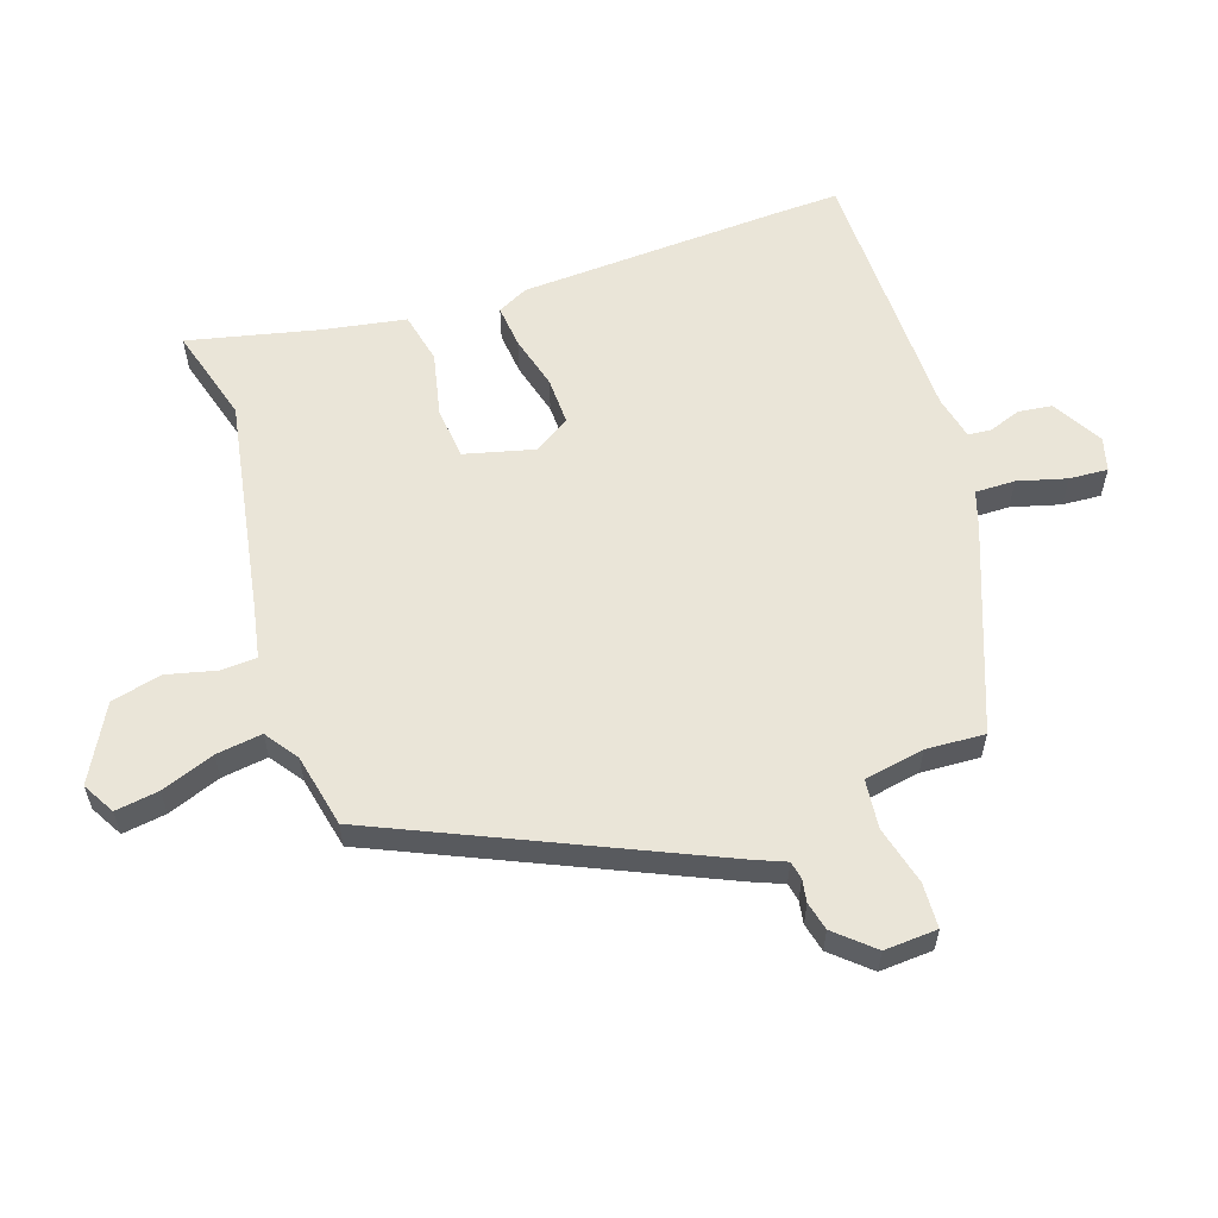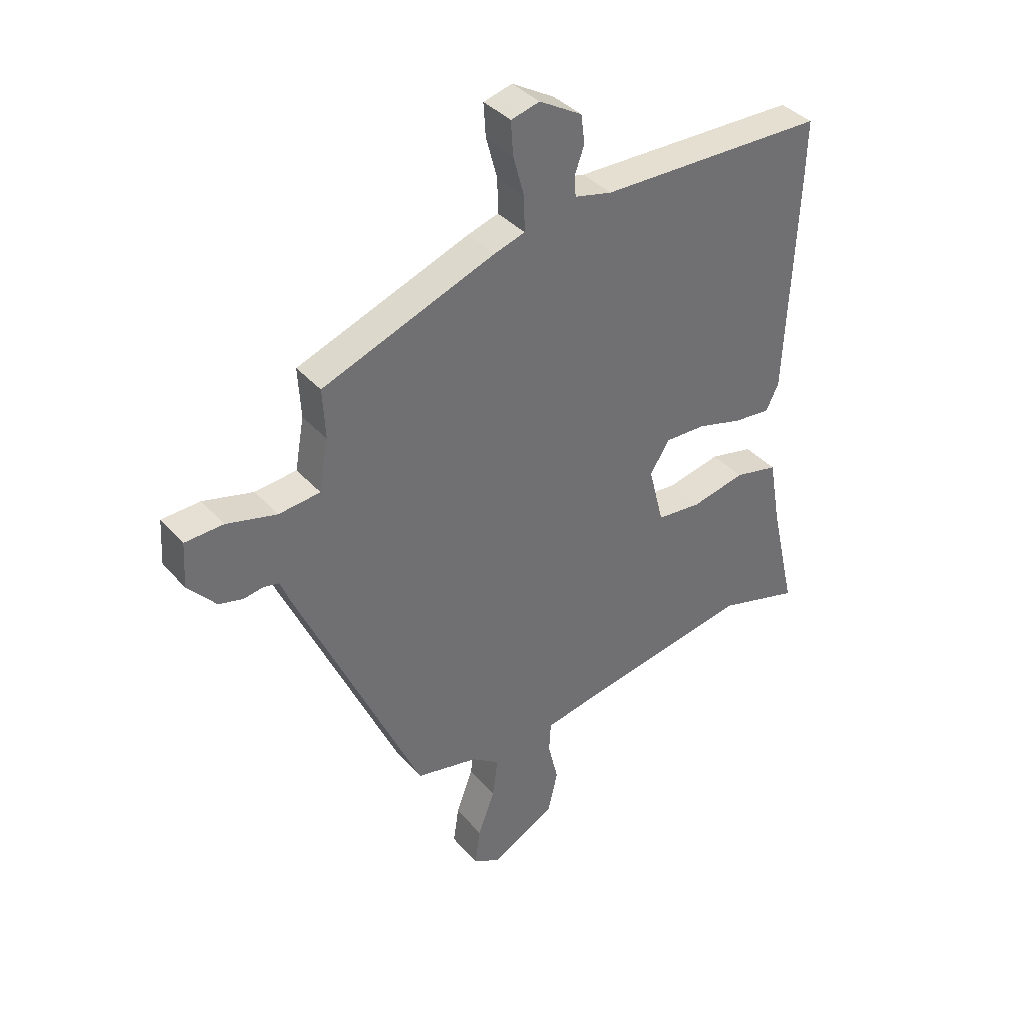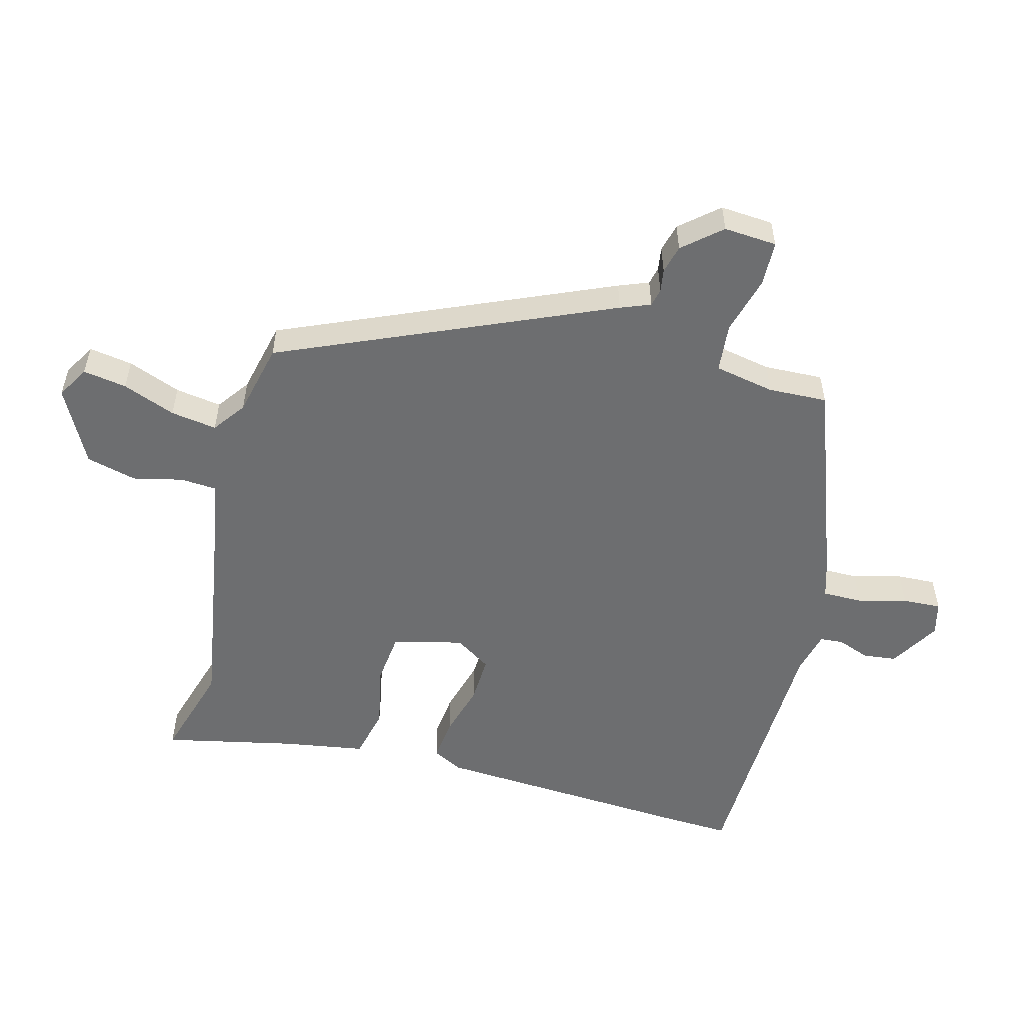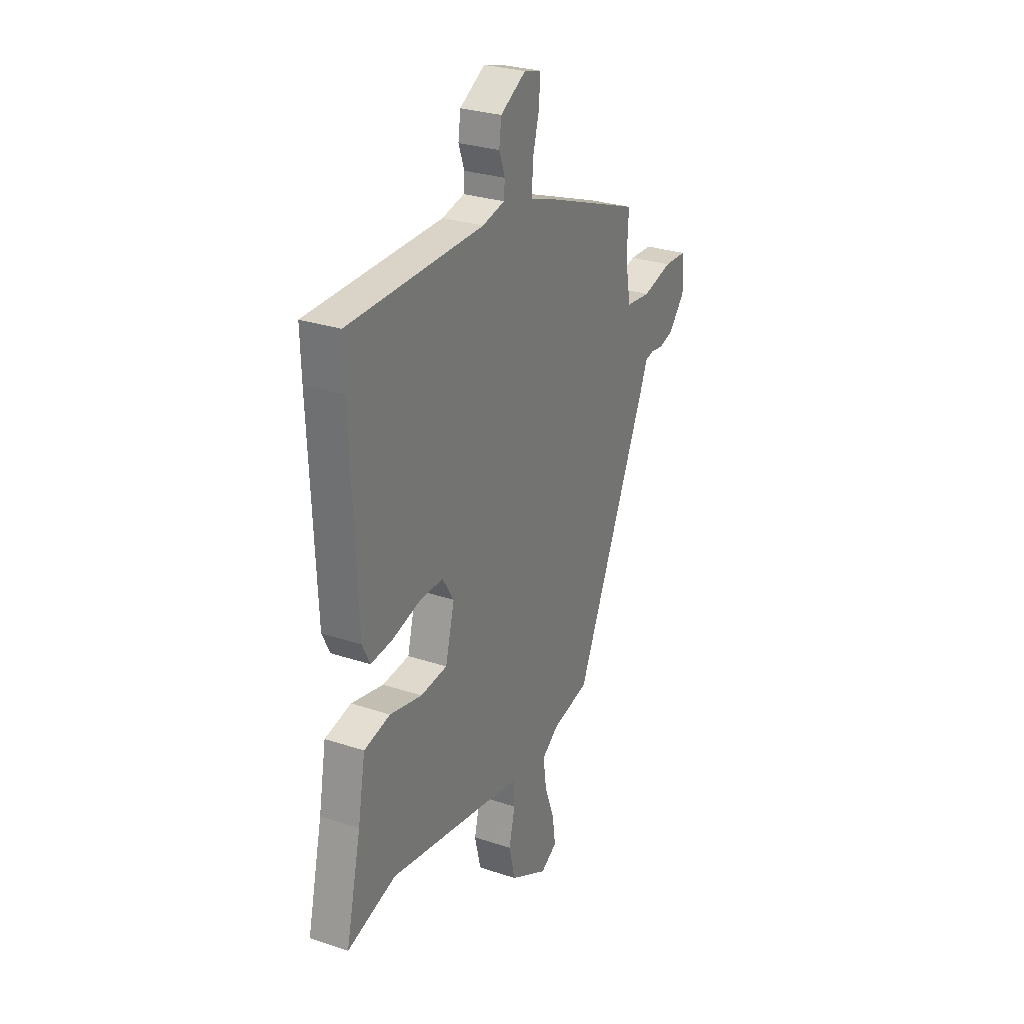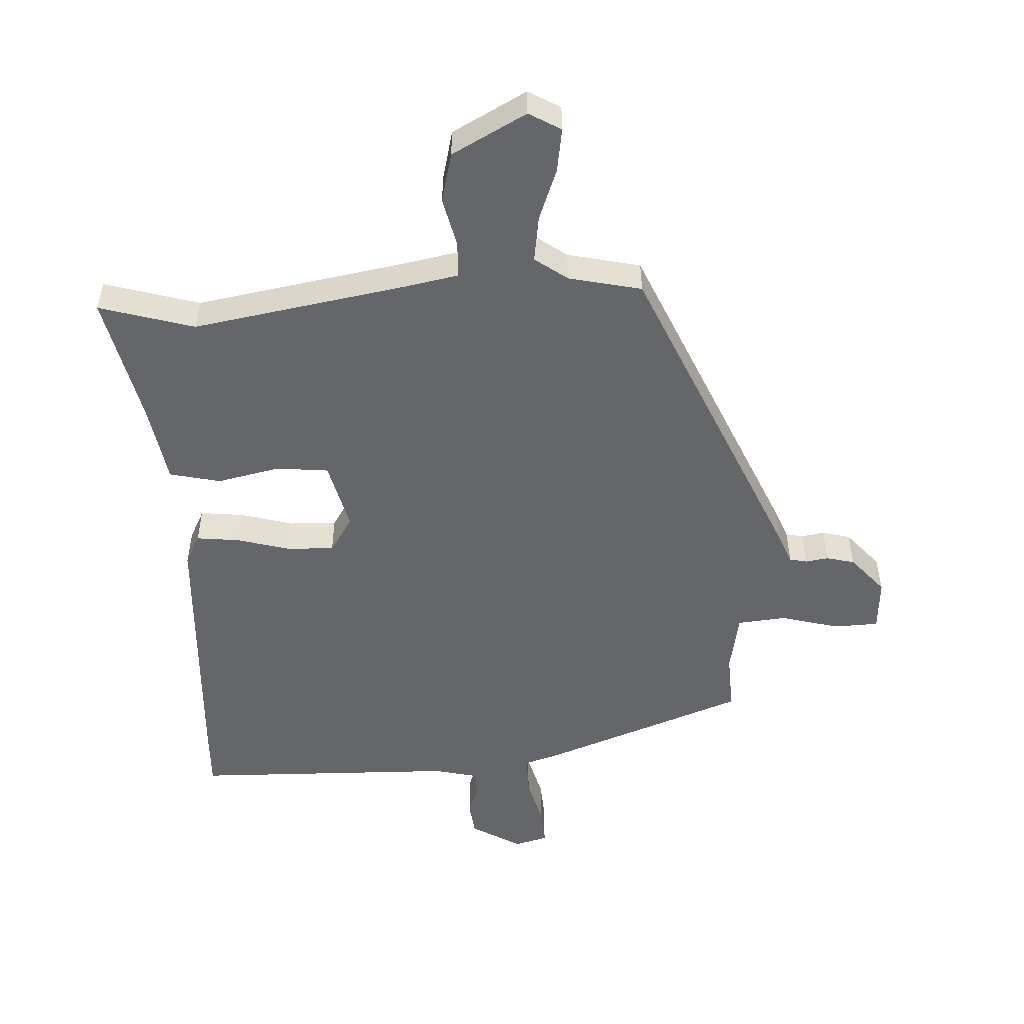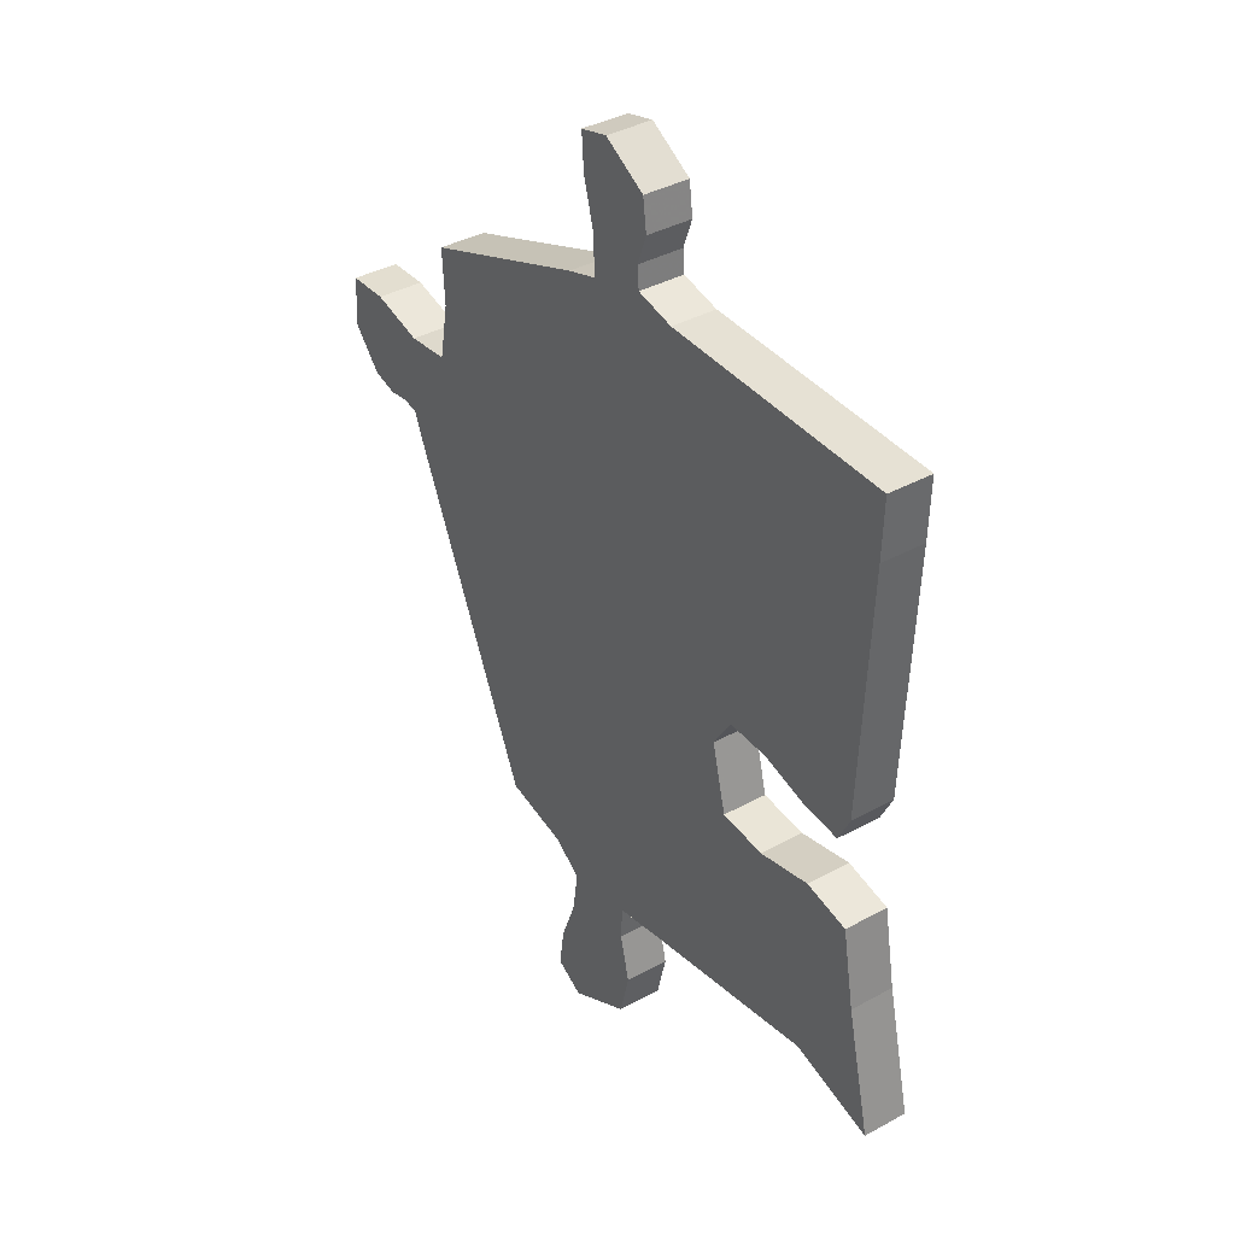
<metadata>
{"format":"obj","ext":"obj","renderer":"f3d","projection":"perspective","resolution":1024,"background":"white","views":[{"elev":59.0,"azim":-108.6,"up":"+Y"},{"elev":37.8,"azim":-36.1,"up":"+Z"},{"elev":-54.2,"azim":-105.5,"up":"+Y"},{"elev":28.1,"azim":116.9,"up":"+Z"},{"elev":-51.9,"azim":-177.4,"up":"+Y"},{"elev":38.2,"azim":55.1,"up":"+Z"}]}
</metadata>
<code>
v 0.553 0.07 -0.515
v 0.402 0.07 -0.472
v 0.064 0.07 -0.532
v -0.022 0.07 -0.549
v -0.025 0.07 -0.606
v -0.006 0.07 -0.684
v -0.025 0.07 -0.764
v -0.143 0.07 -0.828
v -0.194 0.07 -0.799
v -0.184 0.07 -0.73
v -0.153 0.07 -0.646
v -0.143 0.07 -0.573
v -0.195 0.07 -0.536
v -0.311 0.07 -0.511
v -0.542 0.07 0.005
v -0.561 0.07 0.052
v -0.589 0.07 0.058
v -0.625 0.07 0.052
v -0.67 0.07 0.063
v -0.722 0.07 0.122
v -0.717 0.07 0.206
v -0.646 0.07 0.209
v -0.553 0.07 0.185
v -0.476 0.07 0.193
v -0.459 0.07 0.288
v -0.464 0.07 0.381
v -0.143 0.07 0.502
v -0.086 0.07 0.52
v -0.087 0.07 0.583
v -0.108 0.07 0.66
v -0.112 0.07 0.721
v -0.059 0.07 0.735
v 0.02 0.07 0.689
v 0.027 0.07 0.636
v 0.009 0.07 0.586
v 0.012 0.07 0.549
v 0.081 0.07 0.533
v 0.501 0.07 0.526
v 0.498 0.07 0.425
v 0.479 0.07 0.007
v 0.455 0.07 -0.041
v 0.387 0.07 -0.034
v 0.302 0.07 -0.011
v 0.227 0.07 -0.009
v 0.191 0.07 -0.066
v 0.219 0.07 -0.176
v 0.302 0.07 -0.184
v 0.402 0.07 -0.162
v 0.483 0.07 -0.18
v 0.506 0.07 -0.31
v 0.553 0 -0.515
v 0.402 0 -0.472
v 0.064 0 -0.532
v -0.022 0 -0.549
v -0.025 0 -0.606
v -0.006 0 -0.684
v -0.025 0 -0.764
v -0.143 0 -0.828
v -0.194 0 -0.799
v -0.184 0 -0.73
v -0.153 0 -0.646
v -0.143 0 -0.573
v -0.195 0 -0.536
v -0.311 0 -0.511
v -0.542 0 0.005
v -0.561 0 0.052
v -0.589 0 0.058
v -0.625 0 0.052
v -0.67 0 0.063
v -0.722 0 0.122
v -0.717 0 0.206
v -0.646 0 0.209
v -0.553 0 0.185
v -0.476 0 0.193
v -0.459 0 0.288
v -0.464 0 0.381
v -0.143 0 0.502
v -0.086 0 0.52
v -0.087 0 0.583
v -0.108 0 0.66
v -0.112 0 0.721
v -0.059 0 0.735
v 0.02 0 0.689
v 0.027 0 0.636
v 0.009 0 0.586
v 0.012 0 0.549
v 0.081 0 0.533
v 0.501 0 0.526
v 0.498 0 0.425
v 0.479 0 0.007
v 0.455 0 -0.041
v 0.387 0 -0.034
v 0.302 0 -0.011
v 0.227 0 -0.009
v 0.191 0 -0.066
v 0.219 0 -0.176
v 0.302 0 -0.184
v 0.402 0 -0.162
v 0.483 0 -0.18
v 0.506 0 -0.31
f 47 48 49 50
f 46 47 50 1
f 40 41 42 43
f 40 43 44
f 37 38 39 40
f 36 37 40 44
f 32 33 34 35
f 32 35 36
f 29 30 31 32
f 28 29 32 36
f 25 26 27 28
f 24 25 28 36
f 20 21 22 23
f 20 23 24
f 17 18 19 20
f 16 17 20 24
f 13 14 15 16
f 12 13 16 24
f 8 9 10 11
f 8 11 12
f 5 6 7 8
f 4 5 8 12
f 46 1 2
f 46 2 3
f 45 46 3 4
f 24 36 44 45
f 4 12 24 45
f 100 99 98 97
f 51 100 97 96
f 93 92 91 90
f 94 93 90
f 90 89 88 87
f 94 90 87 86
f 85 84 83 82
f 86 85 82
f 82 81 80 79
f 86 82 79 78
f 78 77 76 75
f 86 78 75 74
f 73 72 71 70
f 74 73 70
f 70 69 68 67
f 74 70 67 66
f 66 65 64 63
f 74 66 63 62
f 61 60 59 58
f 62 61 58
f 58 57 56 55
f 62 58 55 54
f 52 51 96
f 53 52 96
f 54 53 96 95
f 95 94 86 74
f 95 74 62 54
f 1 51 52 2
f 2 52 53 3
f 3 53 54 4
f 4 54 55 5
f 5 55 56 6
f 6 56 57 7
f 7 57 58 8
f 8 58 59 9
f 9 59 60 10
f 10 60 61 11
f 11 61 62 12
f 12 62 63 13
f 13 63 64 14
f 14 64 65 15
f 15 65 66 16
f 16 66 67 17
f 17 67 68 18
f 18 68 69 19
f 19 69 70 20
f 20 70 71 21
f 21 71 72 22
f 22 72 73 23
f 23 73 74 24
f 24 74 75 25
f 25 75 76 26
f 26 76 77 27
f 27 77 78 28
f 28 78 79 29
f 29 79 80 30
f 30 80 81 31
f 31 81 82 32
f 32 82 83 33
f 33 83 84 34
f 34 84 85 35
f 35 85 86 36
f 36 86 87 37
f 37 87 88 38
f 38 88 89 39
f 39 89 90 40
f 40 90 91 41
f 41 91 92 42
f 42 92 93 43
f 43 93 94 44
f 44 94 95 45
f 45 95 96 46
f 46 96 97 47
f 47 97 98 48
f 48 98 99 49
f 49 99 100 50
f 50 100 51 1

</code>
